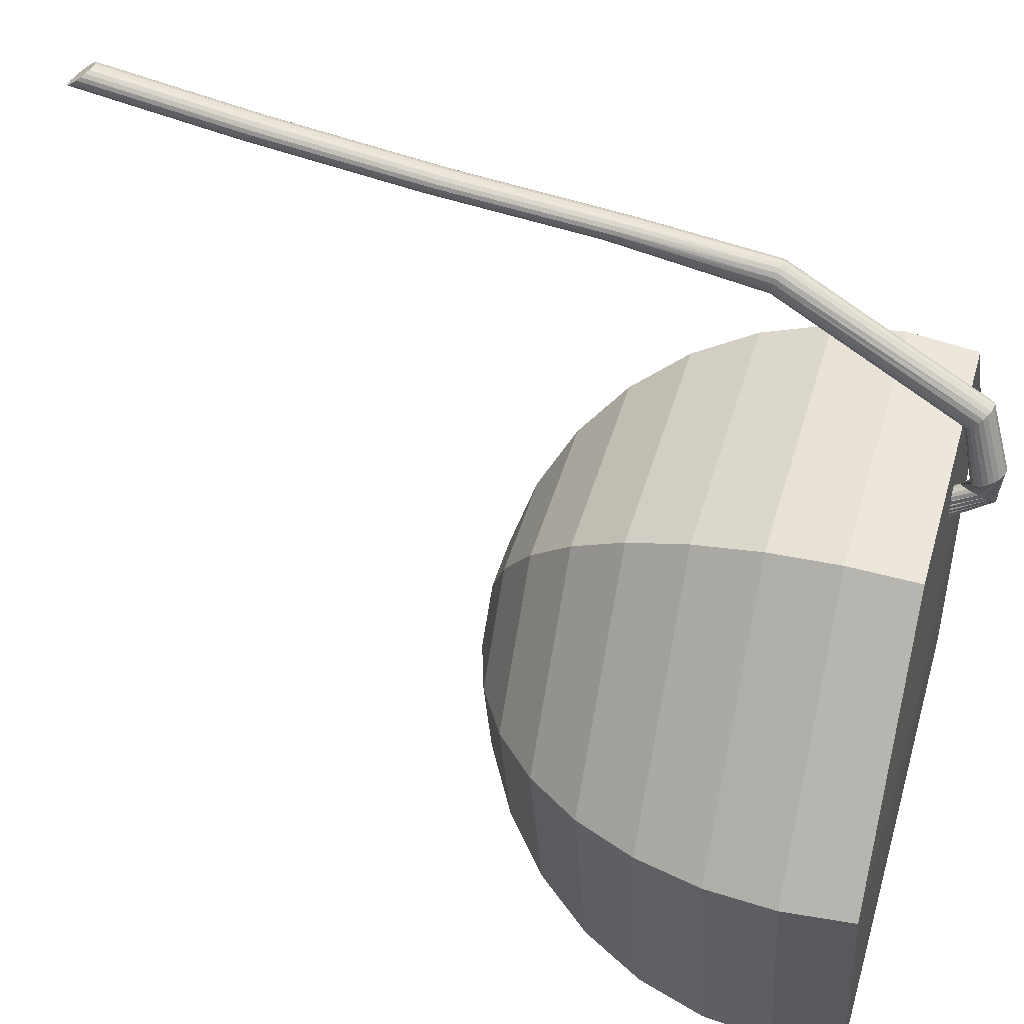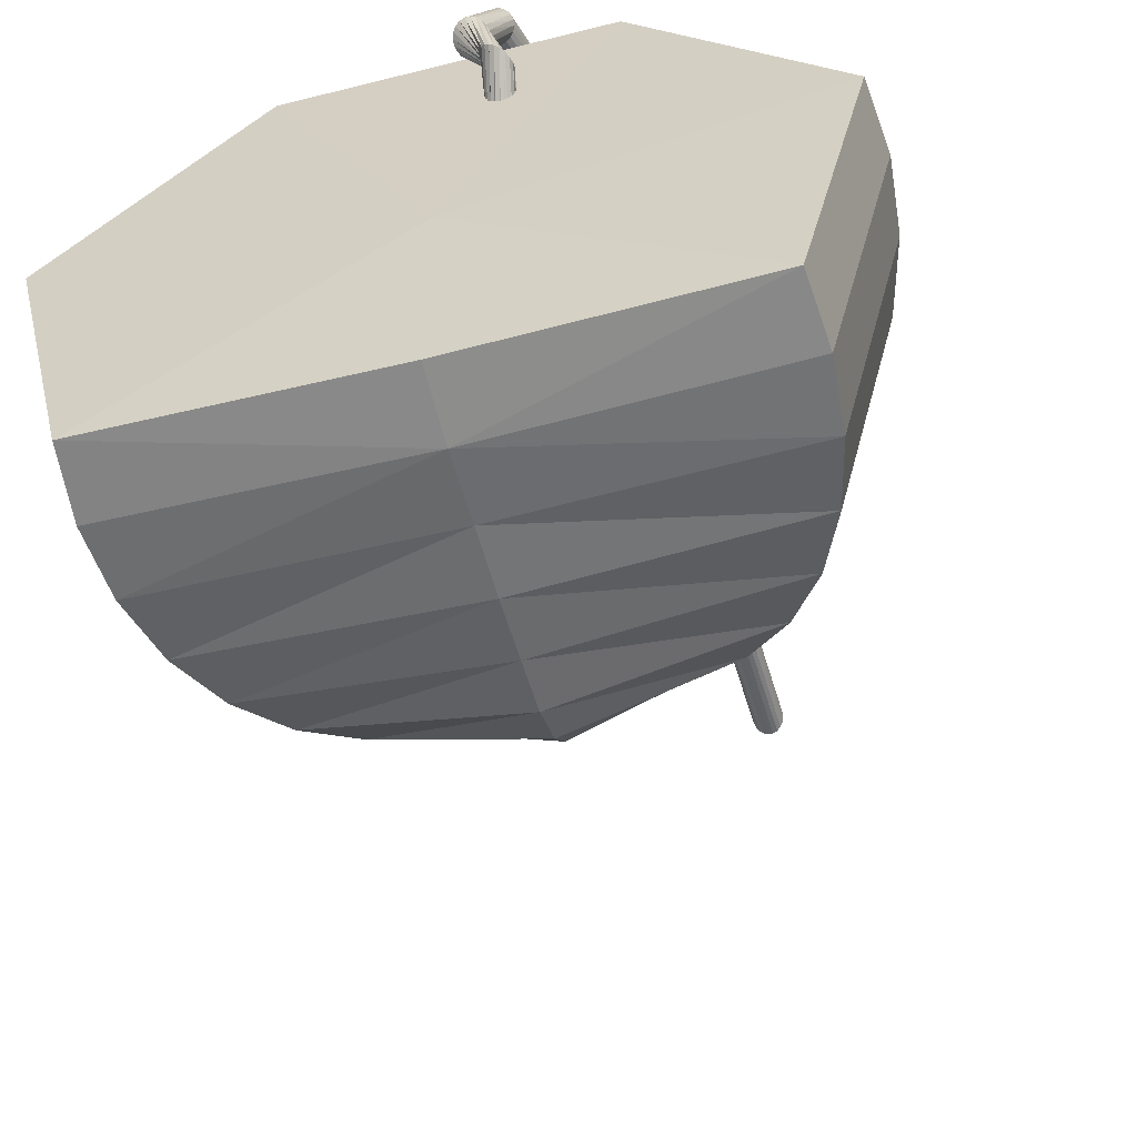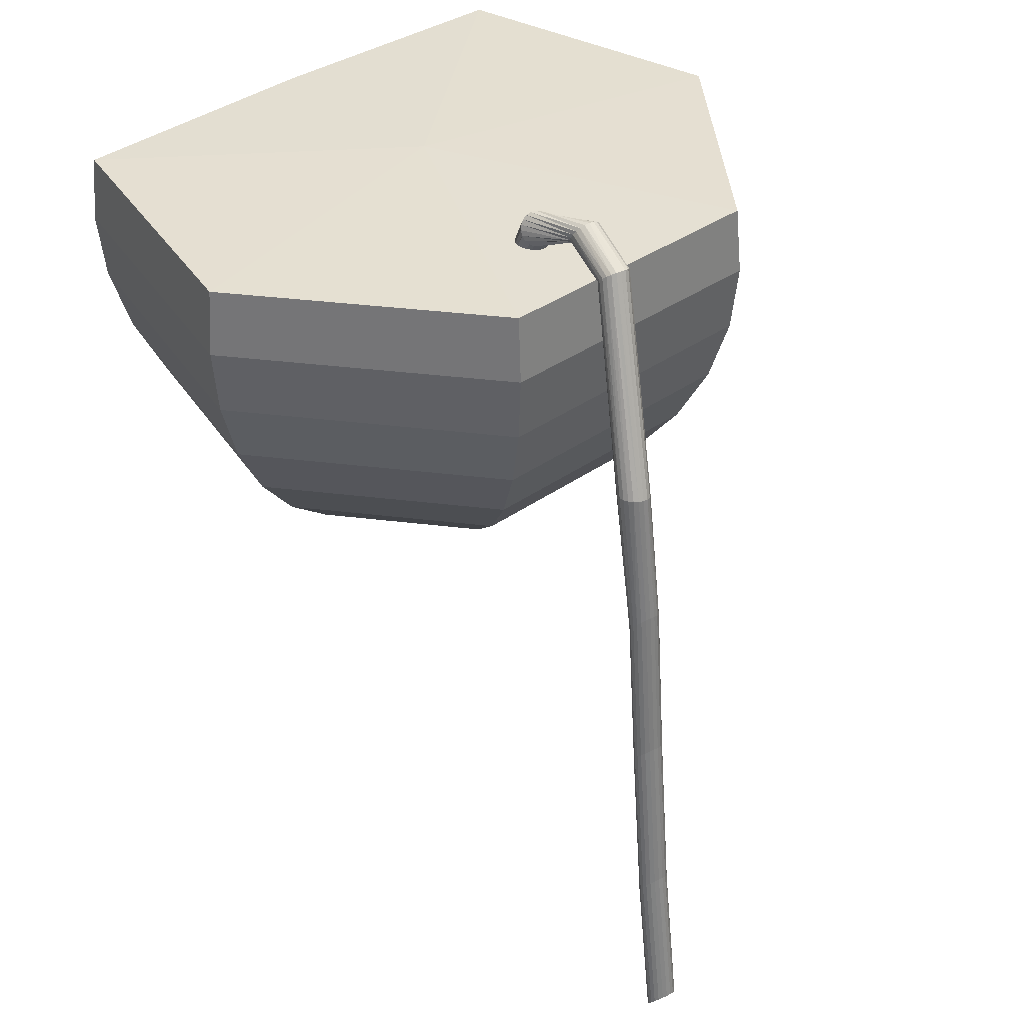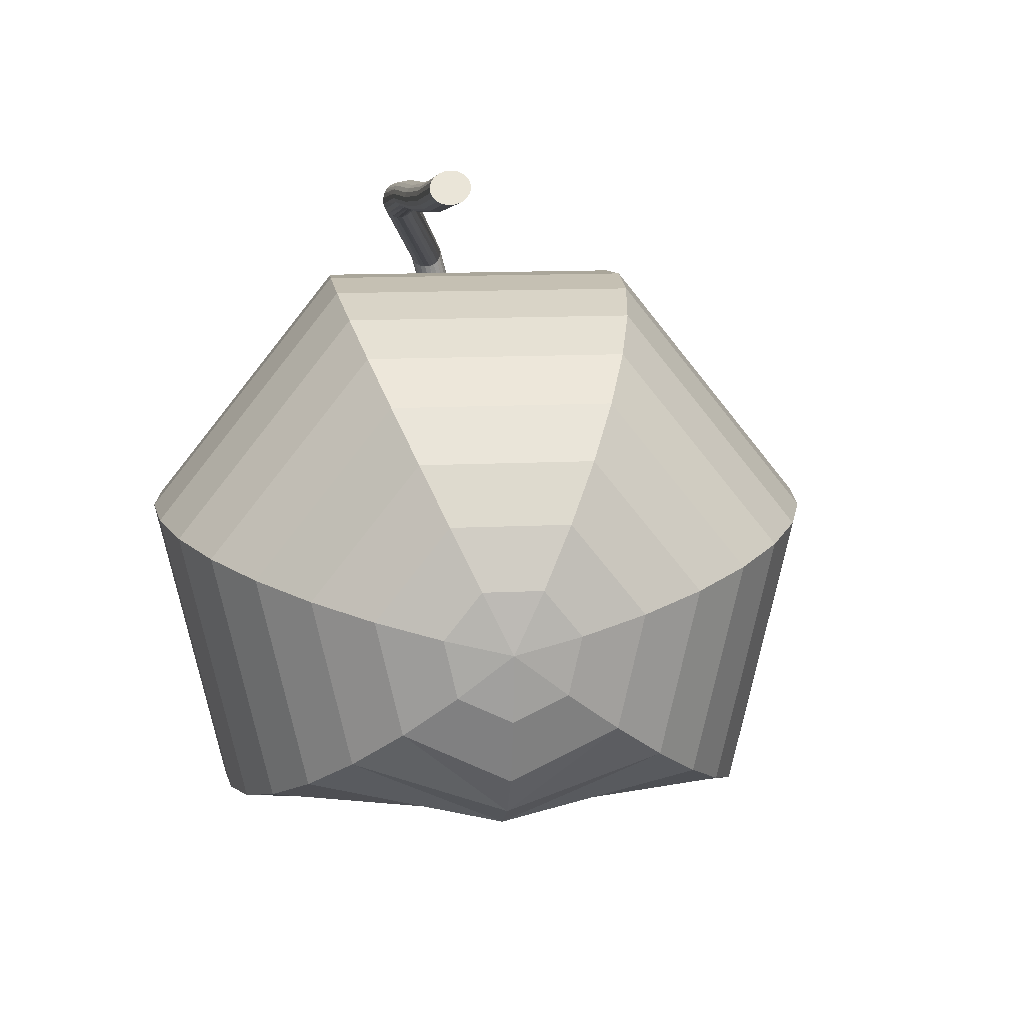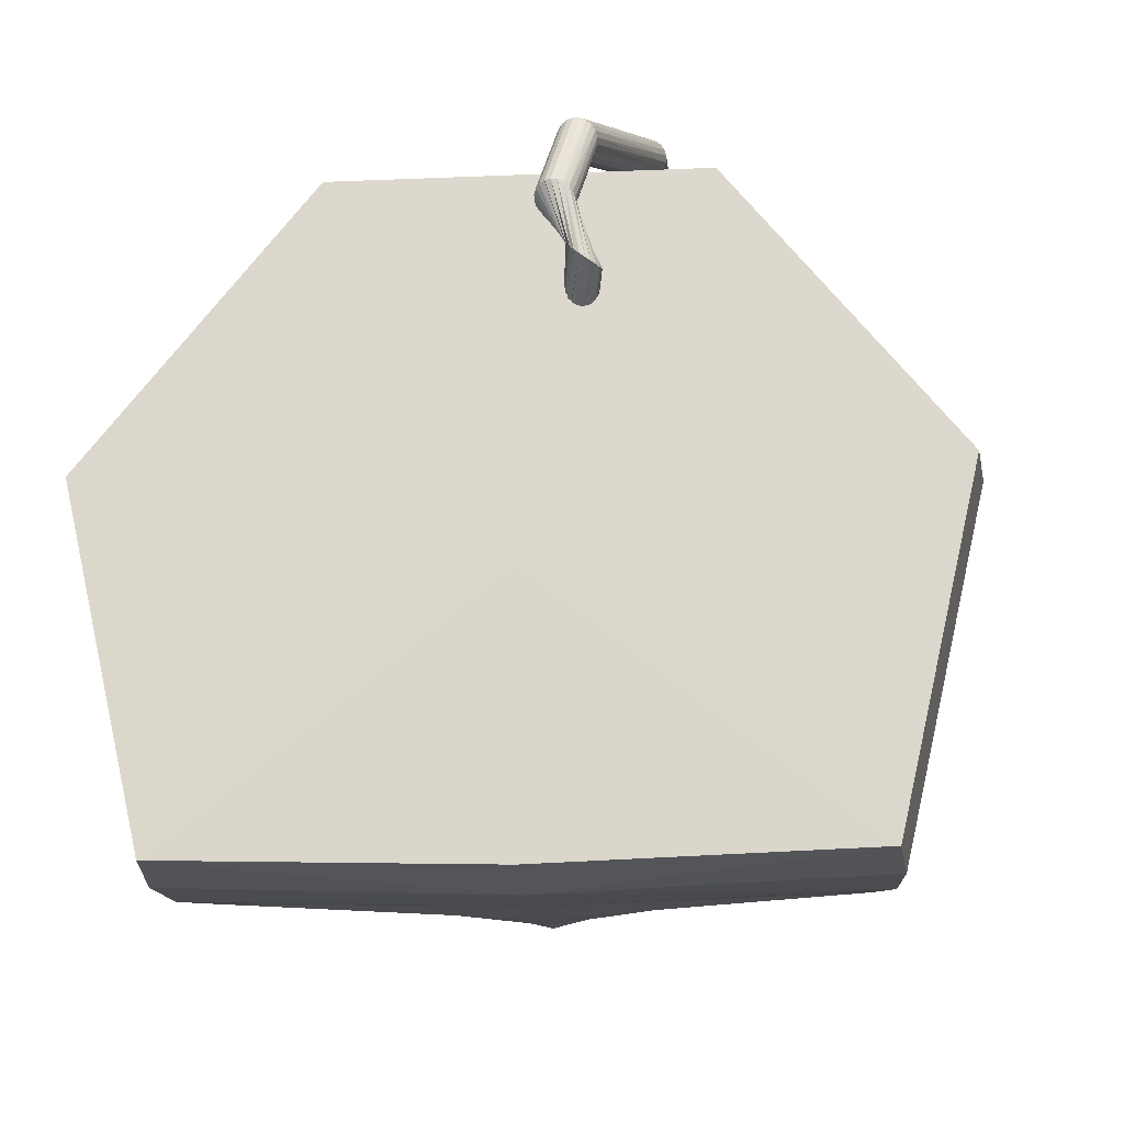
<metadata>
{"format":"obj","ext":"obj","renderer":"f3d","projection":"perspective","resolution":1024,"background":"white","views":[{"elev":45.9,"azim":105.7,"up":"+Z"},{"elev":-58.5,"azim":-165.4,"up":"+Z"},{"elev":37.2,"azim":-42.4,"up":"+Y"},{"elev":12.9,"azim":-6.6,"up":"+Z"},{"elev":-18.8,"azim":-175.3,"up":"+Z"}]}
</metadata>
<code>
o Sphere
v -0 0.9454 0
v 0 0.935 -0.6347
v 0 0.7399 -0.6539
v 0 0.5448 -0.6347
v 0 0.3572 -0.6232
v 0 0.1843 -0.5996
v 0 0.03281 -0.5754
v 0 -0.09156 -0.5007
v 0 -0.184 -0.3827
v 0 -0.2409 -0.1951
v 0.7668 0.935 -0.6115
v 0.7818 0.7399 -0.6235
v 0.7668 0.5448 -0.6115
v 0.7223 0.3572 -0.576
v 0.6501 0.1843 -0.5184
v 0.5528 0.03281 -0.4409
v 0.4344 -0.09156 -0.3464
v 0.2992 -0.184 -0.2386
v 0.1525 -0.2409 -0.1216
v 0.9562 0.935 0.2182
v 0.9749 0.7399 0.2225
v 0.9562 0.5448 0.2182
v 0.9007 0.3572 0.2056
v 0.8106 0.1843 0.185
v 0.6894 0.03281 0.1573
v 0.5416 -0.09156 0.1236
v 0.3731 -0.184 0.08515
v 0.1902 -0.2409 0.04341
v 0.4255 0.935 0.8837
v 0.4339 0.7399 0.901
v 0.4255 0.5448 0.8837
v 0.4009 0.3572 0.8324
v 0.3608 0.1843 0.7491
v 0.3068 0.03281 0.6371
v 0.2411 -0.09156 0.5006
v 0.166 -0.184 0.3448
v 0.08465 -0.2409 0.1758
v -0.4255 0.935 0.8837
v -0.4339 0.7399 0.901
v -0.4255 0.5448 0.8837
v -0.4009 0.3572 0.8324
v -0.3608 0.1843 0.7491
v -0.3068 0.03281 0.6371
v -0.2411 -0.09156 0.5006
v -0.166 -0.184 0.3448
v -0.08465 -0.2409 0.1758
v -0.9562 0.935 0.2182
v -0.9749 0.7399 0.2225
v -0.9562 0.5448 0.2182
v -0.9007 0.3572 0.2056
v -0.8106 0.1843 0.185
v -0.6894 0.03281 0.1573
v -0.5416 -0.09156 0.1236
v -0.3731 -0.184 0.08515
v -0.1902 -0.2409 0.04341
v -0.7668 0.935 -0.6115
v -0.7818 0.7399 -0.6235
v -0.7668 0.5448 -0.6115
v -0.7223 0.3572 -0.576
v -0.6501 0.1843 -0.5184
v -0.5528 0.03281 -0.4409
v -0.4344 -0.09156 -0.3464
v -0.2992 -0.184 -0.2386
v -0.1525 -0.2409 -0.1216
v 0 -0.2601 0
f 7 17 8
f 8 18 9
f 2 1 11
f 10 18 19
f 3 11 12
f 65 10 19
f 3 13 4
f 4 14 5
f 5 15 6
f 6 16 7
f 15 25 16
f 17 25 26
f 17 27 18
f 11 1 20
f 19 27 28
f 11 21 12
f 65 19 28
f 12 22 13
f 13 23 14
f 15 23 24
f 65 28 37
f 21 31 22
f 23 31 32
f 24 32 33
f 24 34 25
f 25 35 26
f 26 36 27
f 20 1 29
f 27 37 28
f 20 30 21
f 34 44 35
f 35 45 36
f 29 1 38
f 36 46 37
f 29 39 30
f 65 37 46
f 30 40 31
f 31 41 32
f 33 41 42
f 33 43 34
f 40 48 49
f 40 50 41
f 42 50 51
f 42 52 43
f 43 53 44
f 44 54 45
f 38 1 47
f 45 55 46
f 38 48 39
f 65 46 55
f 53 61 62
f 53 63 54
f 47 1 56
f 54 64 55
f 47 57 48
f 65 55 64
f 49 57 58
f 49 59 50
f 51 59 60
f 51 61 52
f 59 4 5
f 60 5 6
f 61 6 7
f 62 7 8
f 63 8 9
f 56 1 2
f 64 9 10
f 56 3 57
f 65 64 10
f 58 3 4
f 7 16 17
f 8 17 18
f 10 9 18
f 3 2 11
f 3 12 13
f 4 13 14
f 5 14 15
f 6 15 16
f 15 24 25
f 17 16 25
f 17 26 27
f 19 18 27
f 11 20 21
f 12 21 22
f 13 22 23
f 15 14 23
f 21 30 31
f 23 22 31
f 24 23 32
f 24 33 34
f 25 34 35
f 26 35 36
f 27 36 37
f 20 29 30
f 34 43 44
f 35 44 45
f 36 45 46
f 29 38 39
f 30 39 40
f 31 40 41
f 33 32 41
f 33 42 43
f 40 39 48
f 40 49 50
f 42 41 50
f 42 51 52
f 43 52 53
f 44 53 54
f 45 54 55
f 38 47 48
f 53 52 61
f 53 62 63
f 54 63 64
f 47 56 57
f 49 48 57
f 49 58 59
f 51 50 59
f 51 60 61
f 59 58 4
f 60 59 5
f 61 60 6
f 62 61 7
f 63 62 8
f 64 63 9
f 56 2 3
f 58 57 3
o Cylinder
v -0.09038 0.6421 0.3995
v -0.3217 -1.449 1.391
v -0.07933 0.652 0.4009
v -0.3222 -1.437 1.401
v -0.06936 0.6615 0.407
v -0.3183 -1.426 1.412
v -0.06145 0.6695 0.4172
v -0.3105 -1.417 1.421
v -0.05637 0.6754 0.4305
v -0.2994 -1.41 1.429
v -0.05462 0.6785 0.4456
v -0.2863 -1.407 1.433
v -0.05637 0.6786 0.4611
v -0.2722 -1.408 1.435
v -0.06145 0.6756 0.4753
v -0.2588 -1.413 1.433
v -0.06936 0.6698 0.487
v -0.2471 -1.42 1.428
v -0.07933 0.6618 0.4949
v -0.2385 -1.43 1.421
v -0.09038 0.6524 0.4983
v -0.2337 -1.442 1.411
v -0.1014 0.6425 0.4969
v -0.2332 -1.454 1.401
v -0.1114 0.6331 0.4908
v -0.2371 -1.465 1.391
v -0.1193 0.625 0.4806
v -0.2449 -1.474 1.381
v -0.1244 0.6191 0.4673
v -0.256 -1.48 1.374
v -0.1261 0.616 0.4522
v -0.2692 -1.483 1.369
v -0.1244 0.6159 0.4367
v -0.2832 -1.483 1.368
v -0.1193 0.6189 0.4225
v -0.2967 -1.478 1.369
v -0.1114 0.6247 0.4108
v -0.3083 -1.471 1.374
v -0.1014 0.6327 0.4029
v -0.3169 -1.461 1.382
v -0.2962 0.4184 1.157
v -0.2967 0.4211 1.172
v -0.2929 0.4231 1.187
v -0.285 0.4244 1.2
v -0.274 0.4246 1.209
v -0.2608 0.4239 1.215
v -0.2468 0.4223 1.216
v -0.2333 0.4199 1.212
v -0.2217 0.417 1.203
v -0.213 0.4139 1.192
v -0.2082 0.4108 1.177
v -0.2077 0.4081 1.162
v -0.2116 0.4061 1.147
v -0.2195 0.4048 1.134
v -0.2305 0.4046 1.125
v -0.2437 0.4053 1.119
v -0.2577 0.4069 1.118
v -0.2712 0.4093 1.122
v -0.2828 0.4122 1.131
v -0.2914 0.4153 1.142
v -0.3018 -0.4847 1.264
v -0.3023 -0.4727 1.274
v -0.2985 -0.4616 1.284
v -0.2906 -0.4524 1.294
v -0.2796 -0.446 1.301
v -0.2664 -0.4431 1.306
v -0.2524 -0.4438 1.308
v -0.2389 -0.4482 1.306
v -0.2273 -0.4559 1.301
v -0.2186 -0.466 1.294
v -0.2138 -0.4775 1.284
v -0.2134 -0.4895 1.274
v -0.2172 -0.5006 1.263
v -0.2251 -0.5098 1.254
v -0.2361 -0.5162 1.247
v -0.2493 -0.5191 1.242
v -0.2633 -0.5184 1.24
v -0.2768 -0.514 1.242
v -0.2884 -0.5063 1.247
v -0.297 -0.4962 1.254
v -0.1306 1.03 0.7804
v -0.1268 1.043 0.789
v -0.1189 1.054 0.7968
v -0.1079 1.061 0.8032
v -0.0947 1.065 0.8074
v -0.08068 1.064 0.8091
v -0.0672 1.06 0.8081
v -0.05557 1.051 0.8045
v -0.04694 1.04 0.7987
v -0.04215 1.027 0.7912
v -0.04166 1.014 0.7827
v -0.04553 1.001 0.7742
v -0.05337 0.9905 0.7663
v -0.06443 0.983 0.76
v -0.07761 0.9793 0.7558
v -0.09162 0.9798 0.7541
v -0.1051 0.9844 0.7551
v -0.1167 0.9927 0.7587
v -0.1254 1.004 0.7645
v -0.1302 1.017 0.772
v -0.1726 1.028 0.6247
v -0.163 1.04 0.6277
v -0.1517 1.047 0.6334
v -0.1398 1.051 0.6412
v -0.1286 1.049 0.6504
v -0.119 1.043 0.6602
v -0.1121 1.032 0.6694
v -0.1084 1.019 0.6773
v -0.1085 1.004 0.683
v -0.1122 0.9885 0.686
v -0.1192 0.9745 0.6861
v -0.1288 0.9631 0.6831
v -0.1401 0.9555 0.6774
v -0.152 0.9523 0.6696
v -0.1632 0.954 0.6603
v -0.1728 0.9603 0.6506
v -0.1797 0.9707 0.6414
v -0.1834 0.9841 0.6335
v -0.1833 0.9991 0.6278
v -0.1796 1.014 0.6247
v -0.1738 0.9711 0.9312
v -0.1742 0.9813 0.9432
v -0.1704 0.9908 0.955
v -0.1625 0.9985 0.9655
v -0.1515 1.004 0.9737
v -0.1383 1.006 0.9788
v -0.1243 1.005 0.9803
v -0.1108 1.001 0.978
v -0.09917 0.994 0.9722
v -0.09054 0.9851 0.9634
v -0.08575 0.9751 0.9525
v -0.08526 0.9648 0.9406
v -0.08913 0.9554 0.9288
v -0.09697 0.9477 0.9182
v -0.108 0.9425 0.91
v -0.1212 0.9403 0.9049
v -0.1352 0.9413 0.9034
v -0.1487 0.9454 0.9057
v -0.1603 0.9522 0.9115
v -0.169 0.9611 0.9203
v -0.2977 0.002736 1.231
v -0.2939 0.01384 1.241
v -0.286 0.02304 1.25
v -0.275 0.02944 1.258
v -0.2618 0.0324 1.262
v -0.2478 0.03164 1.264
v -0.2343 0.02723 1.262
v -0.2227 0.0196 1.257
v -0.214 0.009506 1.25
v -0.2092 -0.002071 1.241
v -0.2087 -0.014 1.23
v -0.2126 -0.0251 1.22
v -0.2205 -0.03431 1.211
v -0.2315 -0.0407 1.203
v -0.2447 -0.04366 1.198
v -0.2587 -0.0429 1.197
v -0.2722 -0.03849 1.198
v -0.2838 -0.03086 1.203
v -0.2924 -0.02077 1.211
v -0.2972 -0.00919 1.22
v -0.3127 -0.9823 1.322
v -0.3132 -0.9703 1.332
v -0.3094 -0.9592 1.342
v -0.3015 -0.95 1.352
v -0.2905 -0.9436 1.359
v -0.2773 -0.9407 1.364
v -0.2633 -0.9414 1.365
v -0.2498 -0.9459 1.364
v -0.2382 -0.9535 1.359
v -0.2295 -0.9636 1.352
v -0.2247 -0.9752 1.342
v -0.2243 -0.9871 1.332
v -0.2281 -0.9982 1.321
v -0.236 -1.007 1.312
v -0.247 -1.014 1.305
v -0.2602 -1.017 1.3
v -0.2742 -1.016 1.298
v -0.2877 -1.012 1.3
v -0.2993 -1.004 1.305
v -0.308 -0.9938 1.312
f 67 227 226
f 69 228 227
f 71 229 228
f 73 230 229
f 230 77 231
f 231 79 232
f 232 81 233
f 233 83 234
f 234 85 235
f 235 87 236
f 236 89 237
f 237 91 238
f 238 93 239
f 239 95 240
f 95 241 240
f 97 242 241
f 99 243 242
f 101 244 243
f 75 73 101
f 103 245 244
f 105 226 245
f 100 102 72
f 125 186 205
f 124 205 204
f 123 204 203
f 122 203 202
f 121 202 201
f 120 201 200
f 119 200 199
f 198 119 199
f 197 118 198
f 196 117 197
f 195 116 196
f 194 115 195
f 193 114 194
f 192 113 193
f 191 112 192
f 190 111 191
f 189 110 190
f 108 189 188
f 107 188 187
f 106 187 186
f 224 126 225
f 223 145 224
f 143 223 222
f 142 222 221
f 141 221 220
f 140 220 219
f 139 219 218
f 138 218 217
f 137 217 216
f 136 216 215
f 135 215 214
f 134 214 213
f 212 134 213
f 211 133 212
f 210 132 211
f 209 131 210
f 208 130 209
f 207 129 208
f 206 128 207
f 225 127 206
f 165 166 185
f 146 167 166
f 147 168 167
f 148 169 168
f 149 170 169
f 150 171 170
f 151 172 171
f 152 173 172
f 153 174 173
f 174 155 175
f 175 156 176
f 176 157 177
f 177 158 178
f 178 159 179
f 179 160 180
f 180 161 181
f 181 162 182
f 182 163 183
f 183 164 184
f 164 185 184
f 104 185 66
f 102 184 104
f 100 183 102
f 98 182 100
f 96 181 98
f 94 180 96
f 92 179 94
f 90 178 92
f 88 177 90
f 86 176 88
f 174 86 84
f 173 84 82
f 172 82 80
f 171 80 78
f 170 78 76
f 169 76 74
f 168 74 72
f 167 72 70
f 166 70 68
f 66 166 68
f 186 146 165
f 187 147 146
f 188 148 147
f 189 149 148
f 190 150 149
f 150 192 151
f 151 193 152
f 152 194 153
f 153 195 154
f 154 196 155
f 155 197 156
f 156 198 157
f 157 199 158
f 158 200 159
f 159 201 160
f 201 161 160
f 202 162 161
f 203 163 162
f 204 164 163
f 205 165 164
f 225 107 106
f 206 108 107
f 207 109 108
f 208 110 109
f 209 111 110
f 111 211 112
f 112 212 113
f 113 213 114
f 114 214 115
f 115 215 116
f 116 216 117
f 117 217 118
f 118 218 119
f 119 219 120
f 120 220 121
f 121 221 122
f 221 123 122
f 222 124 123
f 223 125 124
f 224 106 125
f 245 126 145
f 244 145 144
f 243 144 143
f 242 143 142
f 241 142 141
f 240 141 140
f 239 140 139
f 238 139 138
f 137 238 138
f 136 237 137
f 135 236 136
f 134 235 135
f 133 234 134
f 132 233 133
f 131 232 132
f 130 231 131
f 129 230 130
f 128 229 129
f 227 128 127
f 226 127 126
f 67 69 227
f 69 71 228
f 71 73 229
f 73 75 230
f 230 75 77
f 231 77 79
f 232 79 81
f 233 81 83
f 234 83 85
f 235 85 87
f 236 87 89
f 237 89 91
f 238 91 93
f 239 93 95
f 95 97 241
f 97 99 242
f 99 101 243
f 101 103 244
f 71 69 105
f 69 67 105
f 105 103 71
f 103 101 73
f 101 99 75
f 103 73 71
f 99 97 77
f 97 95 79
f 99 77 75
f 95 93 81
f 93 91 83
f 91 89 85
f 89 87 85
f 85 83 91
f 83 81 93
f 81 79 95
f 79 77 97
f 103 105 245
f 105 67 226
f 104 66 68
f 68 70 104
f 70 72 102
f 104 70 102
f 72 74 98
f 74 76 96
f 76 78 96
f 78 80 94
f 96 78 94
f 80 82 90
f 82 84 88
f 84 86 88
f 88 90 82
f 90 92 80
f 92 94 80
f 96 98 74
f 98 100 72
f 125 106 186
f 124 125 205
f 123 124 204
f 122 123 203
f 121 122 202
f 120 121 201
f 119 120 200
f 198 118 119
f 197 117 118
f 196 116 117
f 195 115 116
f 194 114 115
f 193 113 114
f 192 112 113
f 191 111 112
f 190 110 111
f 189 109 110
f 108 109 189
f 107 108 188
f 106 107 187
f 224 145 126
f 223 144 145
f 143 144 223
f 142 143 222
f 141 142 221
f 140 141 220
f 139 140 219
f 138 139 218
f 137 138 217
f 136 137 216
f 135 136 215
f 134 135 214
f 212 133 134
f 211 132 133
f 210 131 132
f 209 130 131
f 208 129 130
f 207 128 129
f 206 127 128
f 225 126 127
f 165 146 166
f 146 147 167
f 147 148 168
f 148 149 169
f 149 150 170
f 150 151 171
f 151 152 172
f 152 153 173
f 153 154 174
f 174 154 155
f 175 155 156
f 176 156 157
f 177 157 158
f 178 158 159
f 179 159 160
f 180 160 161
f 181 161 162
f 182 162 163
f 183 163 164
f 164 165 185
f 104 184 185
f 102 183 184
f 100 182 183
f 98 181 182
f 96 180 181
f 94 179 180
f 92 178 179
f 90 177 178
f 88 176 177
f 86 175 176
f 174 175 86
f 173 174 84
f 172 173 82
f 171 172 80
f 170 171 78
f 169 170 76
f 168 169 74
f 167 168 72
f 166 167 70
f 66 185 166
f 186 187 146
f 187 188 147
f 188 189 148
f 189 190 149
f 190 191 150
f 150 191 192
f 151 192 193
f 152 193 194
f 153 194 195
f 154 195 196
f 155 196 197
f 156 197 198
f 157 198 199
f 158 199 200
f 159 200 201
f 201 202 161
f 202 203 162
f 203 204 163
f 204 205 164
f 205 186 165
f 225 206 107
f 206 207 108
f 207 208 109
f 208 209 110
f 209 210 111
f 111 210 211
f 112 211 212
f 113 212 213
f 114 213 214
f 115 214 215
f 116 215 216
f 117 216 217
f 118 217 218
f 119 218 219
f 120 219 220
f 121 220 221
f 221 222 123
f 222 223 124
f 223 224 125
f 224 225 106
f 245 226 126
f 244 245 145
f 243 244 144
f 242 243 143
f 241 242 142
f 240 241 141
f 239 240 140
f 238 239 139
f 137 237 238
f 136 236 237
f 135 235 236
f 134 234 235
f 133 233 234
f 132 232 233
f 131 231 232
f 130 230 231
f 129 229 230
f 128 228 229
f 227 228 128
f 226 227 127

</code>
